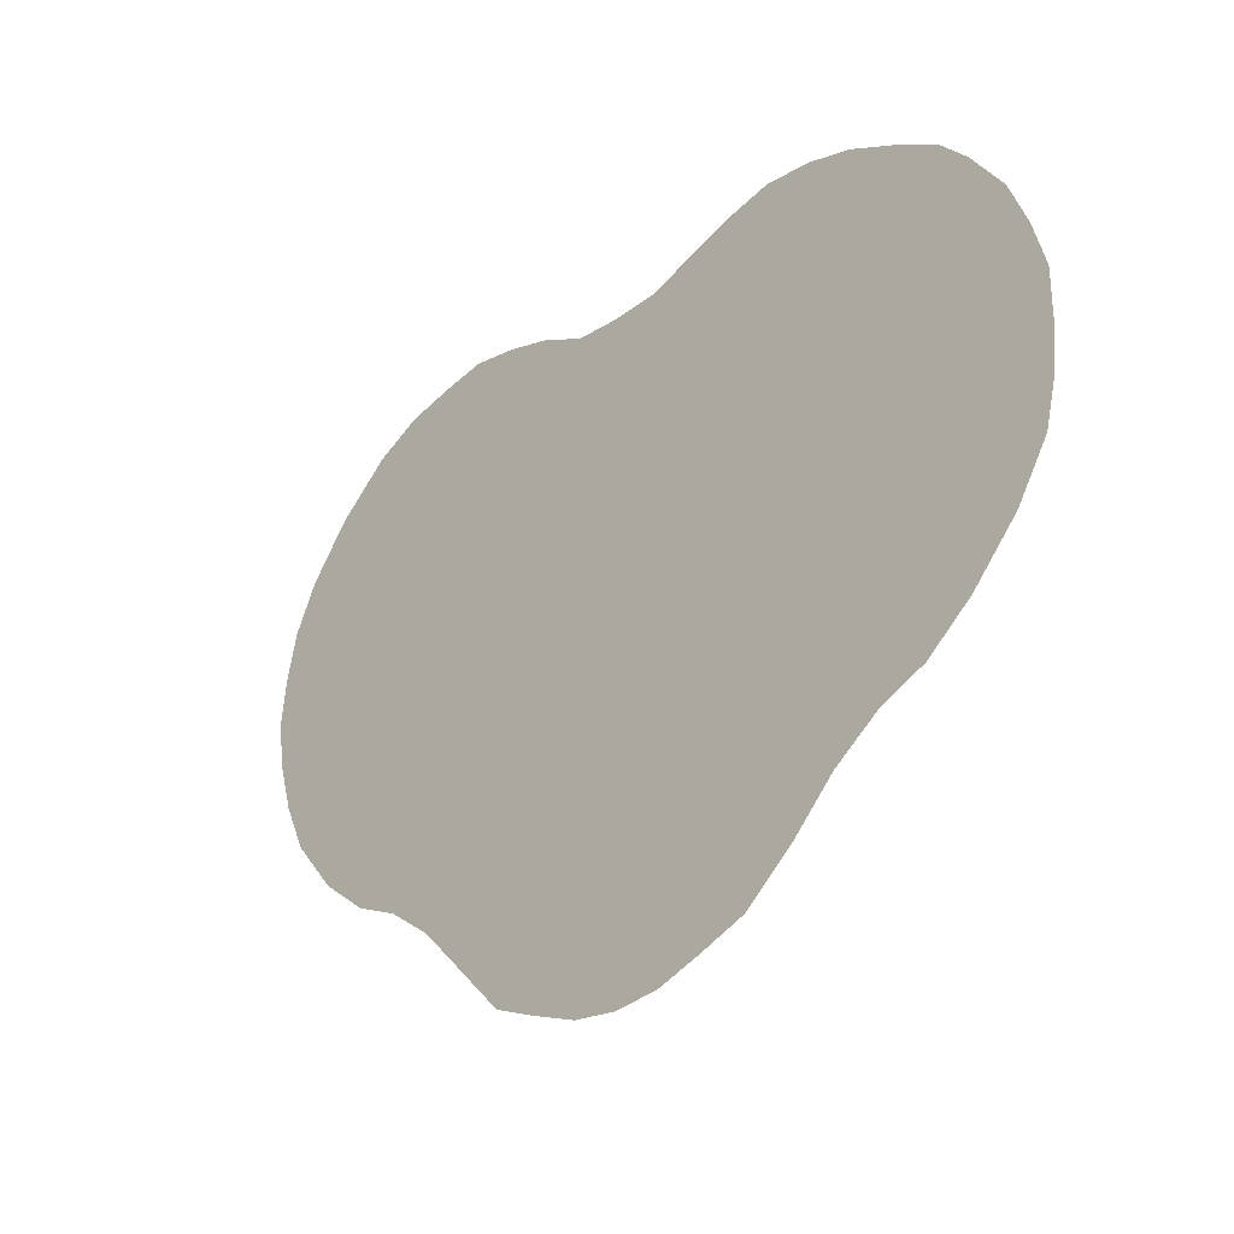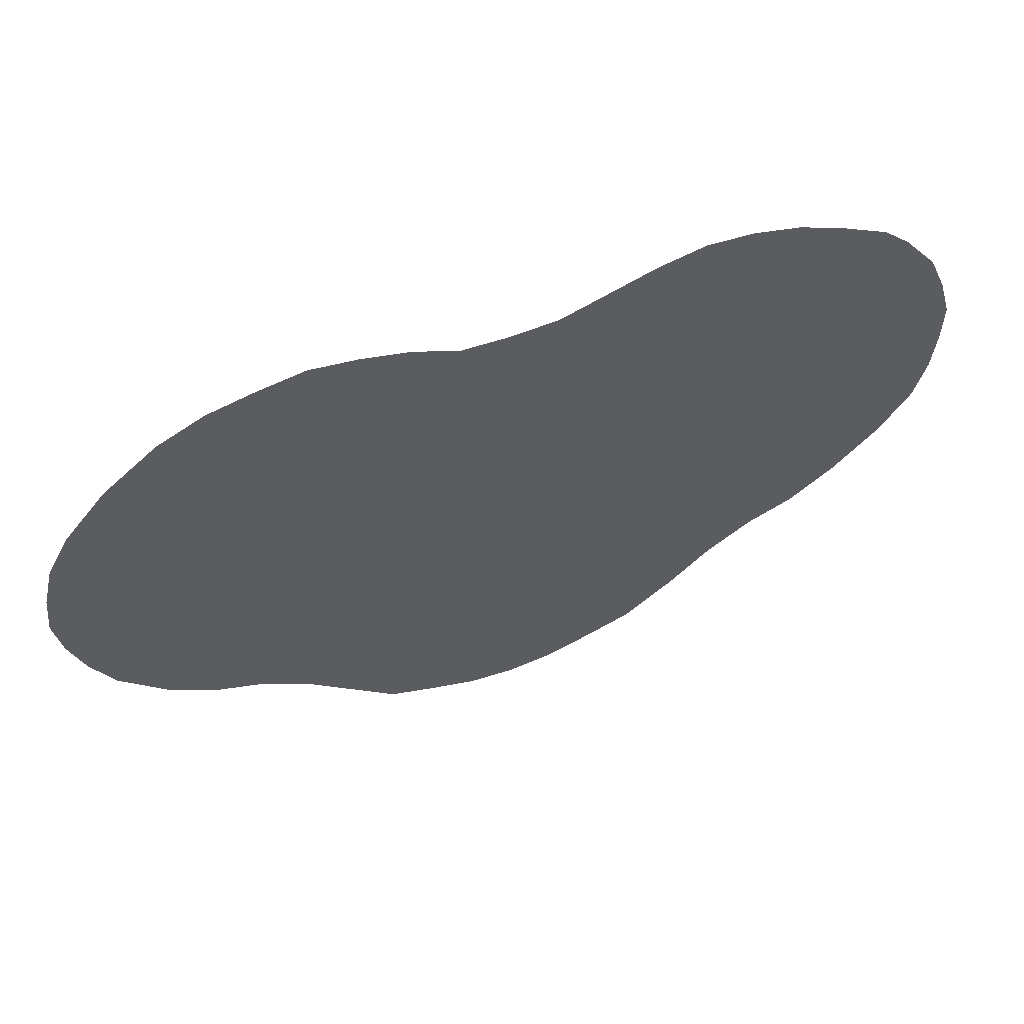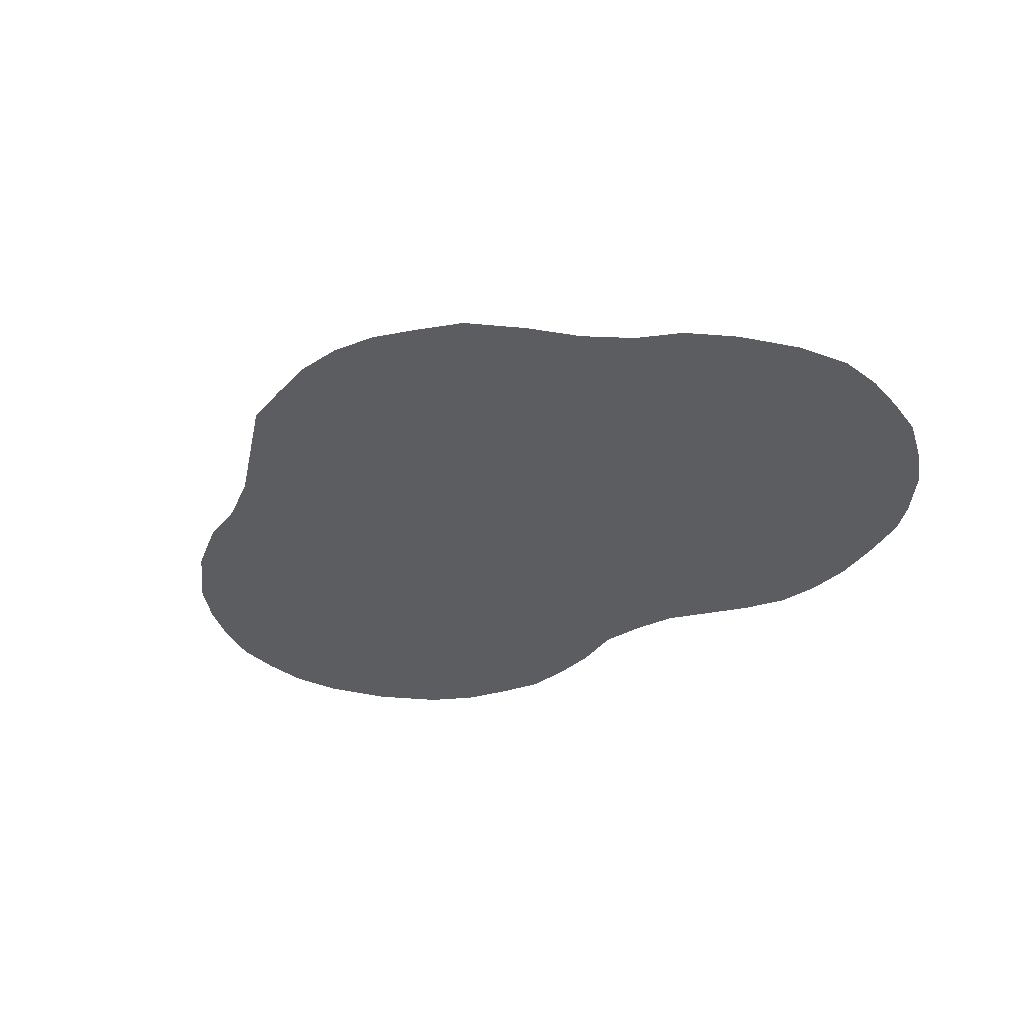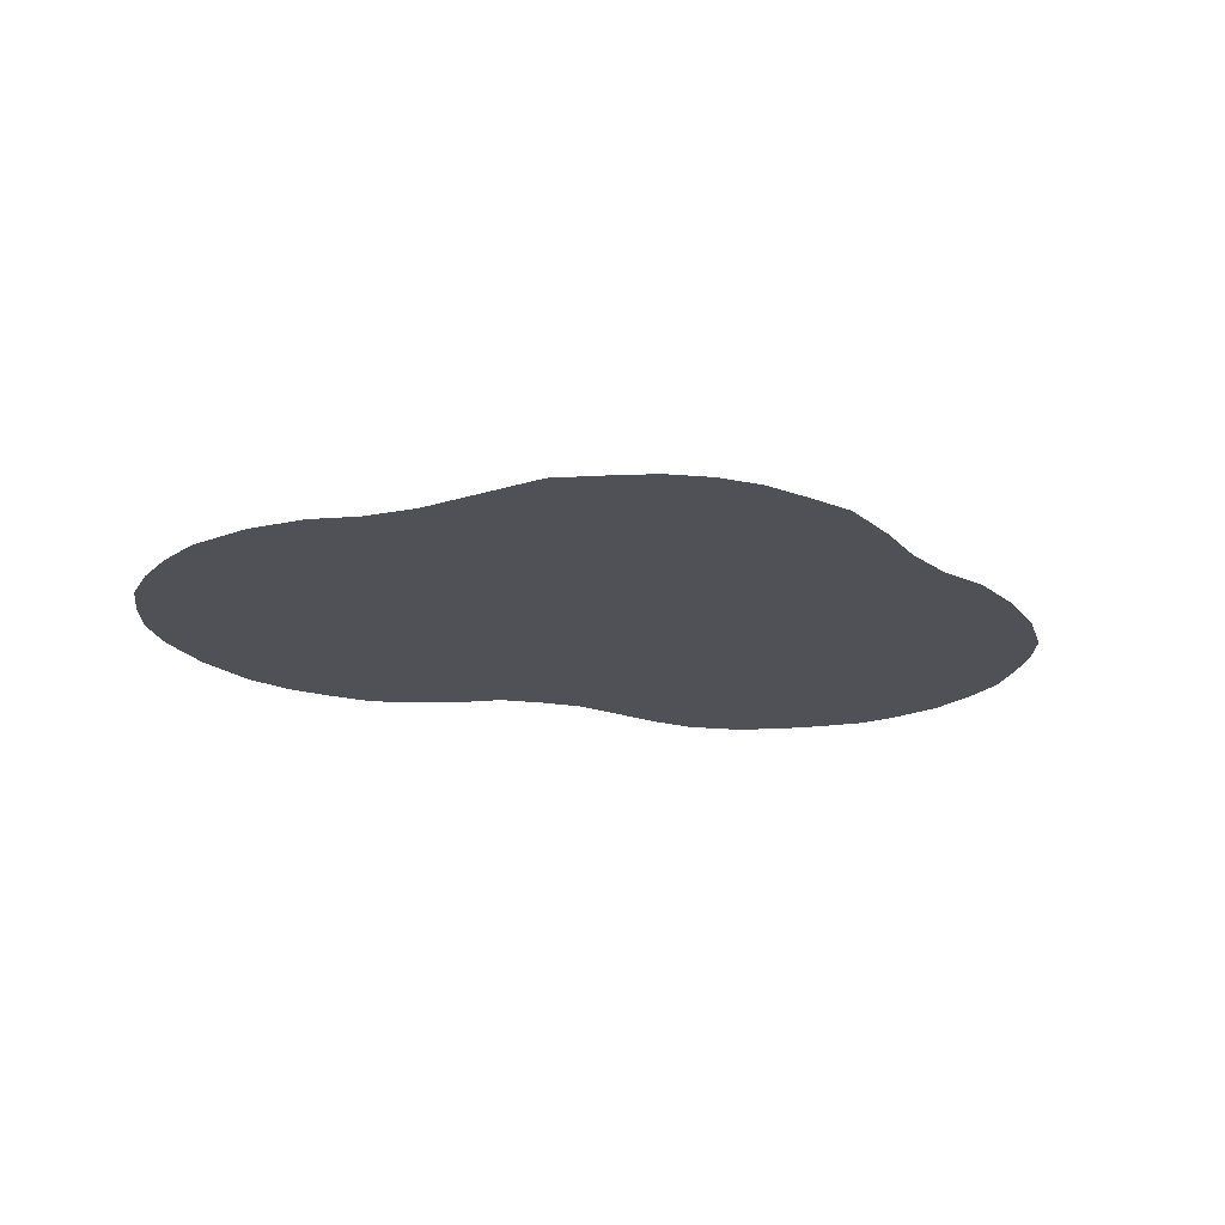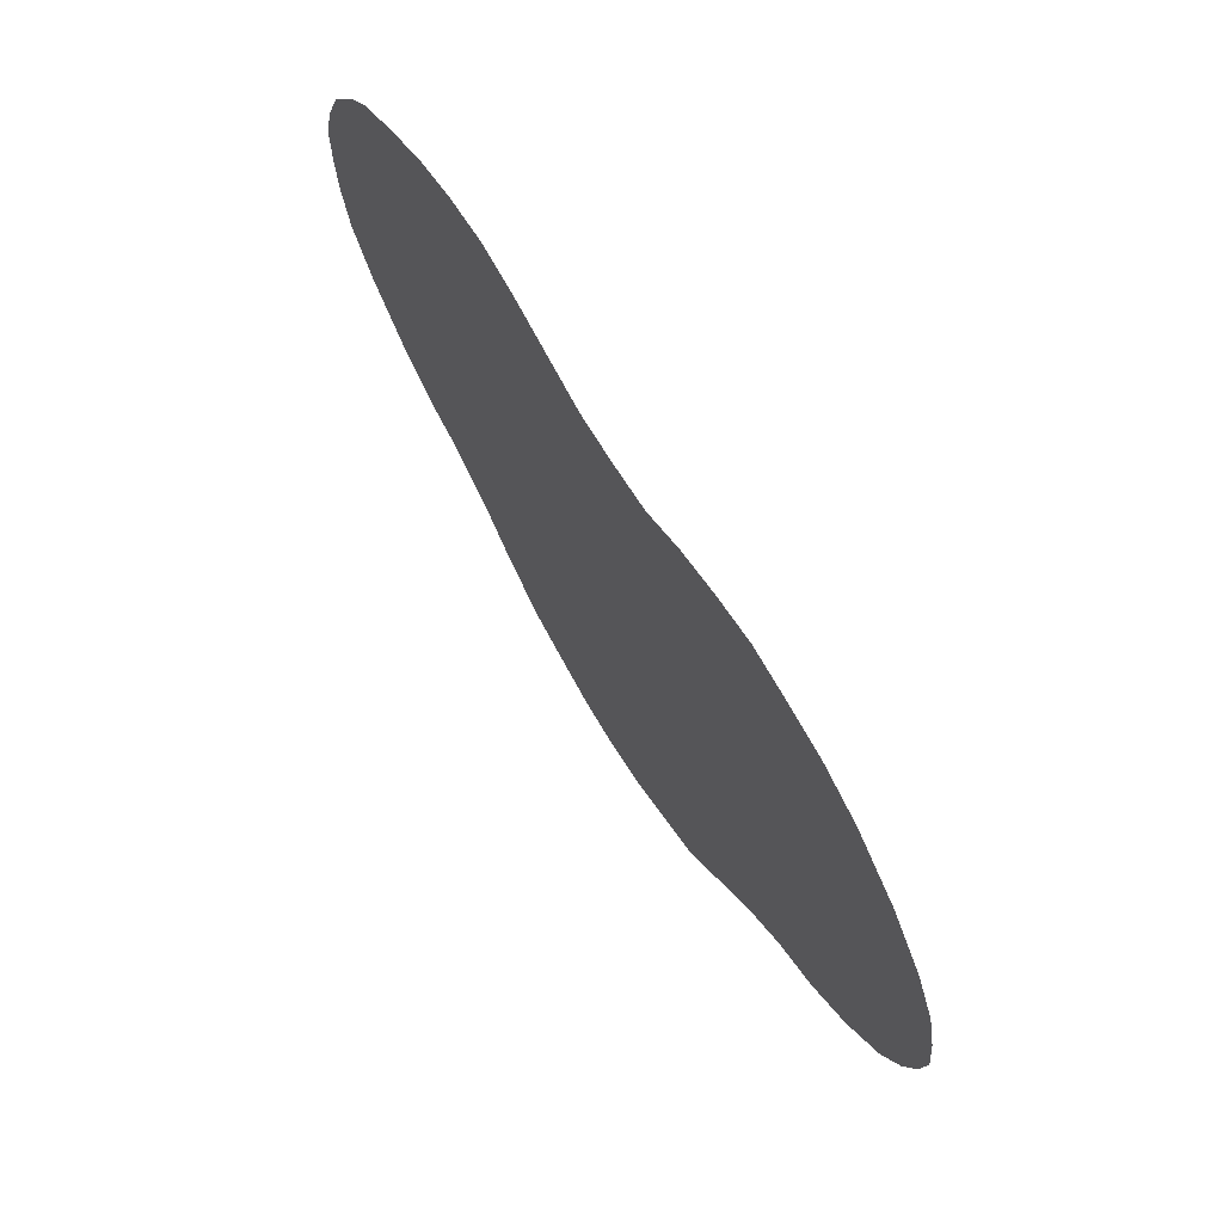
<metadata>
{"format":"obj","ext":"obj","renderer":"f3d","projection":"perspective","resolution":1024,"background":"white","views":[{"elev":-28.8,"azim":-133.6,"up":"+Z"},{"elev":58.9,"azim":158.9,"up":"+Z"},{"elev":-36.7,"azim":-146.9,"up":"+Y"},{"elev":-20.3,"azim":165.0,"up":"+Y"},{"elev":68.6,"azim":58.6,"up":"+Z"}]}
</metadata>
<code>
g default
v -23.76 3.593 27.56
v -19.8 3.593 28.63
v -15.85 3.593 28.96
v -11.89 3.593 28.1
v -7.939 3.593 26.73
v 7.878 3.593 27.25
v 11.83 3.593 28.33
v 15.79 3.593 28.96
v 19.74 3.593 28.28
v 23.7 3.593 27.35
v -31.67 3.593 23.34
v -27.71 3.593 25.64
v -23.76 3.593 23.6
v -19.8 3.593 23.63
v -15.85 3.593 23.81
v -11.89 3.593 24.14
v -7.939 3.593 24.22
v -3.985 3.593 25.38
v -0.03059 3.593 25.19
v 3.924 3.593 25.41
v 7.878 3.593 23.55
v 11.83 3.593 23.53
v 15.79 3.593 23.93
v 19.74 3.593 24.33
v 23.7 3.593 23.98
v 27.65 3.593 25.39
v -33.93 3.593 21.05
v -31.67 3.593 21.05
v -27.71 3.593 21.05
v -23.76 3.593 21.05
v -19.8 3.593 21.05
v -15.85 3.593 21.05
v -11.89 3.593 21.05
v -7.939 3.593 21.05
v -3.985 3.593 21.05
v -0.03059 3.593 21.05
v 3.924 3.593 21.05
v 7.878 3.593 21.05
v 11.83 3.593 21.05
v 15.79 3.593 21.05
v 19.74 3.593 21.05
v 23.7 3.593 21.05
v 27.65 3.593 21.05
v 32.23 3.593 21.53
v -36.83 3.593 17.1
v -34.62 3.593 17.1
v -31.67 3.593 17.1
v -27.71 3.593 17.1
v -23.76 3.593 17.1
v -19.8 3.593 17.1
v -15.85 3.593 17.1
v -11.89 3.593 17.1
v -7.939 3.593 17.1
v -3.985 3.593 17.1
v -0.03059 3.593 17.1
v 3.924 3.593 17.1
v 7.878 3.593 17.1
v 11.83 3.593 17.1
v 15.79 3.593 17.1
v 19.74 3.593 17.1
v 23.7 3.593 17.1
v 27.65 3.593 17.1
v 31.61 3.593 17.1
v 35.81 3.593 17.1
v -38.46 3.593 13.15
v -35.39 3.593 13.15
v -31.67 3.593 13.15
v -27.71 3.593 13.15
v -23.76 3.593 13.15
v -19.8 3.593 13.15
v -15.85 3.593 13.15
v -11.89 3.593 13.15
v -7.939 3.593 13.15
v -3.985 3.593 13.15
v -0.03059 3.593 13.15
v 3.924 3.593 13.15
v 7.878 3.593 13.15
v 11.83 3.593 13.15
v 15.79 3.593 13.15
v 19.74 3.593 13.15
v 23.7 3.593 13.15
v 27.65 3.593 13.15
v 31.61 3.593 13.15
v 35.56 3.593 13.15
v 37.86 3.593 13.15
v -39.58 3.593 9.191
v -35.62 3.593 9.191
v -31.67 3.593 9.191
v -27.71 3.593 9.191
v -23.76 3.593 9.191
v -19.8 3.593 9.191
v -15.85 3.593 9.191
v -11.89 3.593 9.191
v -7.939 3.593 9.191
v -3.985 3.593 9.191
v -0.03059 3.593 9.191
v 3.924 3.593 9.191
v 7.878 3.593 9.191
v 11.83 3.593 9.191
v 15.79 3.593 9.191
v 19.74 3.593 9.191
v 23.7 3.593 9.191
v 27.65 3.593 9.191
v 31.61 3.593 9.191
v 35.56 3.593 9.191
v 38.81 3.593 9.191
v -39.58 3.593 5.237
v -35.62 3.593 5.237
v -31.67 3.593 5.237
v -27.71 3.593 5.237
v -23.76 3.593 5.237
v -19.8 3.593 5.237
v -15.85 3.593 5.237
v -11.89 3.593 5.237
v -7.939 3.593 5.237
v -3.985 3.593 5.237
v -0.03059 3.593 5.237
v 3.924 3.593 5.237
v 7.878 3.593 5.237
v 11.83 3.593 5.237
v 15.79 3.593 5.237
v 19.74 3.593 5.237
v 23.7 3.593 5.237
v 27.65 3.593 5.237
v 31.61 3.593 5.237
v 35.56 3.593 5.237
v 39.28 3.593 5.237
v -39.27 3.593 1.282
v -35.62 3.593 1.282
v -31.67 3.593 1.282
v -27.71 3.593 1.282
v -23.76 3.593 1.282
v -19.8 3.593 1.282
v -15.85 3.593 1.282
v -11.89 3.593 1.282
v -7.939 3.593 1.282
v -3.985 3.593 1.282
v -0.03059 3.593 1.282
v 3.924 3.593 1.282
v 7.878 3.593 1.282
v 11.83 3.593 1.282
v 15.79 3.593 1.282
v 19.74 3.593 1.282
v 23.7 3.593 1.282
v 27.65 3.593 1.282
v 31.61 3.593 1.282
v 35.56 3.593 1.282
v 38.67 3.593 1.282
v -38.3 3.593 -2.672
v -35.62 3.593 -2.672
v -31.67 3.593 -2.672
v -27.71 3.593 -2.672
v -23.76 3.593 -2.672
v -19.8 3.593 -2.672
v -15.85 3.593 -2.672
v -11.89 3.593 -2.672
v -7.939 3.593 -2.672
v -3.985 3.593 -2.672
v -0.03059 3.593 -2.672
v 3.924 3.593 -2.672
v 7.878 3.593 -2.672
v 11.83 3.593 -2.672
v 15.79 3.593 -2.672
v 19.74 3.593 -2.672
v 23.7 3.593 -2.672
v 27.65 3.593 -2.672
v 31.61 3.593 -2.672
v 35.56 3.593 -2.672
v 37.46 3.593 -2.672
v -35.62 3.593 -7.004
v -31.67 3.593 -6.627
v -27.71 3.593 -6.627
v -23.76 3.593 -6.627
v -19.8 3.593 -6.627
v -15.85 3.593 -6.627
v -11.89 3.593 -6.627
v -7.939 3.593 -6.627
v -3.985 3.593 -6.627
v -0.03059 3.593 -6.627
v 3.924 3.593 -6.627
v 7.878 3.593 -6.627
v 11.83 3.593 -6.627
v 15.79 3.593 -6.627
v 19.74 3.593 -6.627
v 23.7 3.593 -6.627
v 27.65 3.593 -6.627
v 31.61 3.593 -6.627
v 35.56 3.593 -6.627
v -31.67 3.593 -11.33
v -27.71 3.593 -10.58
v -23.76 3.593 -10.58
v -19.8 3.593 -10.58
v -15.85 3.593 -10.58
v -11.89 3.593 -10.58
v -7.939 3.593 -10.58
v -3.985 3.593 -10.58
v -0.03059 3.593 -10.58
v 3.924 3.593 -10.58
v 7.878 3.593 -10.58
v 11.83 3.593 -10.58
v 15.79 3.593 -10.58
v 19.74 3.593 -10.58
v 23.7 3.593 -10.58
v 27.65 3.593 -10.58
v 31.79 3.593 -11.02
v -27.71 3.593 -14.54
v -23.76 3.593 -14.54
v -19.8 3.593 -14.54
v -15.85 3.593 -14.54
v -11.89 3.593 -14.54
v -7.939 3.593 -14.54
v -3.985 3.593 -14.54
v -0.03059 3.593 -14.54
v 3.924 3.593 -14.54
v 7.878 3.593 -14.54
v 11.83 3.593 -14.54
v 15.79 3.593 -14.54
v 19.74 3.593 -14.54
v 23.7 3.593 -15.74
v 27.65 3.593 -14.1
v -23.76 3.593 -16.28
v -19.8 3.593 -19.15
v -15.85 3.593 -18.49
v -11.89 3.593 -18.49
v -7.939 3.593 -18.49
v -3.985 3.593 -18.49
v -0.03059 3.593 -18.49
v 3.924 3.593 -18.49
v 7.878 3.593 -18.49
v 11.83 3.593 -18.49
v 15.79 3.593 -18.49
v 19.74 3.593 -18.49
v -16.25 3.593 -22.75
v -11.89 3.593 -22.44
v -7.939 3.593 -22.44
v -3.985 3.593 -22.44
v -0.03059 3.593 -22.44
v 3.924 3.593 -22.44
v 7.878 3.593 -22.44
v 11.83 3.593 -22.44
v 15.79 3.593 -22.44
v -11.89 3.593 -26.4
v -7.939 3.593 -26.4
v -3.985 3.593 -26.4
v -0.03059 3.593 -26.4
v 3.924 3.593 -26.4
v 7.878 3.593 -26.4
v 11.83 3.593 -26.4
v -7.939 3.593 -27.92
v -3.985 3.593 -29.28
v -0.03059 3.593 -29.73
v 3.924 3.593 -29.28
v 7.878 3.593 -27.92
g pPlane1
f 12 1 13
f 1 2 14 13
f 2 3 15 14
f 3 4 16 15
f 4 5 17 16
f 20 6 21
f 6 7 22 21
f 7 8 23 22
f 8 9 24 23
f 9 10 25 24
f 10 26 25
f 27 11 28
f 11 12 29 28
f 12 13 30 29
f 13 14 31 30
f 14 15 32 31
f 15 16 33 32
f 16 17 34 33
f 17 18 35 34
f 18 19 36 35
f 19 20 37 36
f 20 21 38 37
f 21 22 39 38
f 22 23 40 39
f 23 24 41 40
f 24 25 42 41
f 25 26 43 42
f 45 27 46
f 27 28 47 46
f 28 29 48 47
f 29 30 49 48
f 30 31 50 49
f 31 32 51 50
f 32 33 52 51
f 33 34 53 52
f 34 35 54 53
f 35 36 55 54
f 36 37 56 55
f 37 38 57 56
f 38 39 58 57
f 39 40 59 58
f 40 41 60 59
f 41 42 61 60
f 42 43 62 61
f 43 44 63 62
f 45 46 66 65
f 46 47 67 66
f 47 48 68 67
f 48 49 69 68
f 49 50 70 69
f 50 51 71 70
f 51 52 72 71
f 52 53 73 72
f 53 54 74 73
f 54 55 75 74
f 55 56 76 75
f 56 57 77 76
f 57 58 78 77
f 58 59 79 78
f 59 60 80 79
f 60 61 81 80
f 61 62 82 81
f 62 63 83 82
f 63 64 84 83
f 65 66 87 86
f 66 67 88 87
f 67 68 89 88
f 68 69 90 89
f 69 70 91 90
f 70 71 92 91
f 71 72 93 92
f 72 73 94 93
f 73 74 95 94
f 74 75 96 95
f 75 76 97 96
f 76 77 98 97
f 77 78 99 98
f 78 79 100 99
f 79 80 101 100
f 80 81 102 101
f 81 82 103 102
f 82 83 104 103
f 83 84 105 104
f 84 85 106 105
f 86 87 108 107
f 87 88 109 108
f 88 89 110 109
f 89 90 111 110
f 90 91 112 111
f 91 92 113 112
f 92 93 114 113
f 93 94 115 114
f 94 95 116 115
f 95 96 117 116
f 96 97 118 117
f 97 98 119 118
f 98 99 120 119
f 99 100 121 120
f 100 101 122 121
f 101 102 123 122
f 102 103 124 123
f 103 104 125 124
f 104 105 126 125
f 105 106 127 126
f 107 108 129 128
f 108 109 130 129
f 109 110 131 130
f 110 111 132 131
f 111 112 133 132
f 112 113 134 133
f 113 114 135 134
f 114 115 136 135
f 115 116 137 136
f 116 117 138 137
f 117 118 139 138
f 118 119 140 139
f 119 120 141 140
f 120 121 142 141
f 121 122 143 142
f 122 123 144 143
f 123 124 145 144
f 124 125 146 145
f 125 126 147 146
f 126 127 148 147
f 128 129 150 149
f 129 130 151 150
f 130 131 152 151
f 131 132 153 152
f 132 133 154 153
f 133 134 155 154
f 134 135 156 155
f 135 136 157 156
f 136 137 158 157
f 137 138 159 158
f 138 139 160 159
f 139 140 161 160
f 140 141 162 161
f 141 142 163 162
f 142 143 164 163
f 143 144 165 164
f 144 145 166 165
f 145 146 167 166
f 146 147 168 167
f 147 148 169 168
f 149 150 170
f 150 151 171 170
f 151 152 172 171
f 152 153 173 172
f 153 154 174 173
f 154 155 175 174
f 155 156 176 175
f 156 157 177 176
f 157 158 178 177
f 158 159 179 178
f 159 160 180 179
f 160 161 181 180
f 161 162 182 181
f 162 163 183 182
f 163 164 184 183
f 164 165 185 184
f 165 166 186 185
f 166 167 187 186
f 167 168 188 187
f 170 171 189
f 171 172 190 189
f 172 173 191 190
f 173 174 192 191
f 174 175 193 192
f 175 176 194 193
f 176 177 195 194
f 177 178 196 195
f 178 179 197 196
f 179 180 198 197
f 180 181 199 198
f 181 182 200 199
f 182 183 201 200
f 183 184 202 201
f 184 185 203 202
f 185 186 204 203
f 186 187 205 204
f 189 190 206
f 190 191 207 206
f 191 192 208 207
f 192 193 209 208
f 193 194 210 209
f 194 195 211 210
f 195 196 212 211
f 196 197 213 212
f 197 198 214 213
f 198 199 215 214
f 199 200 216 215
f 200 201 217 216
f 201 202 218 217
f 202 203 219 218
f 203 204 220 219
f 206 207 221
f 207 208 222 221
f 208 209 223 222
f 209 210 224 223
f 210 211 225 224
f 211 212 226 225
f 212 213 227 226
f 213 214 228 227
f 214 215 229 228
f 215 216 230 229
f 216 217 231 230
f 217 218 232 231
f 218 219 232
f 222 223 233
f 223 224 234 233
f 224 225 235 234
f 225 226 236 235
f 226 227 237 236
f 227 228 238 237
f 228 229 239 238
f 229 230 240 239
f 230 231 241 240
f 233 234 242
f 234 235 243 242
f 235 236 244 243
f 236 237 245 244
f 237 238 246 245
f 238 239 247 246
f 239 240 248 247
f 242 243 249
f 243 244 250 249
f 244 245 251 250
f 245 246 252 251
f 246 247 253 252
f 247 248 253
f 5 18 17
f 26 44 43
f 44 64 63
f 64 85 84
f 168 169 188
f 187 188 205
f 204 205 220
f 240 241 248
f 231 232 241

</code>
